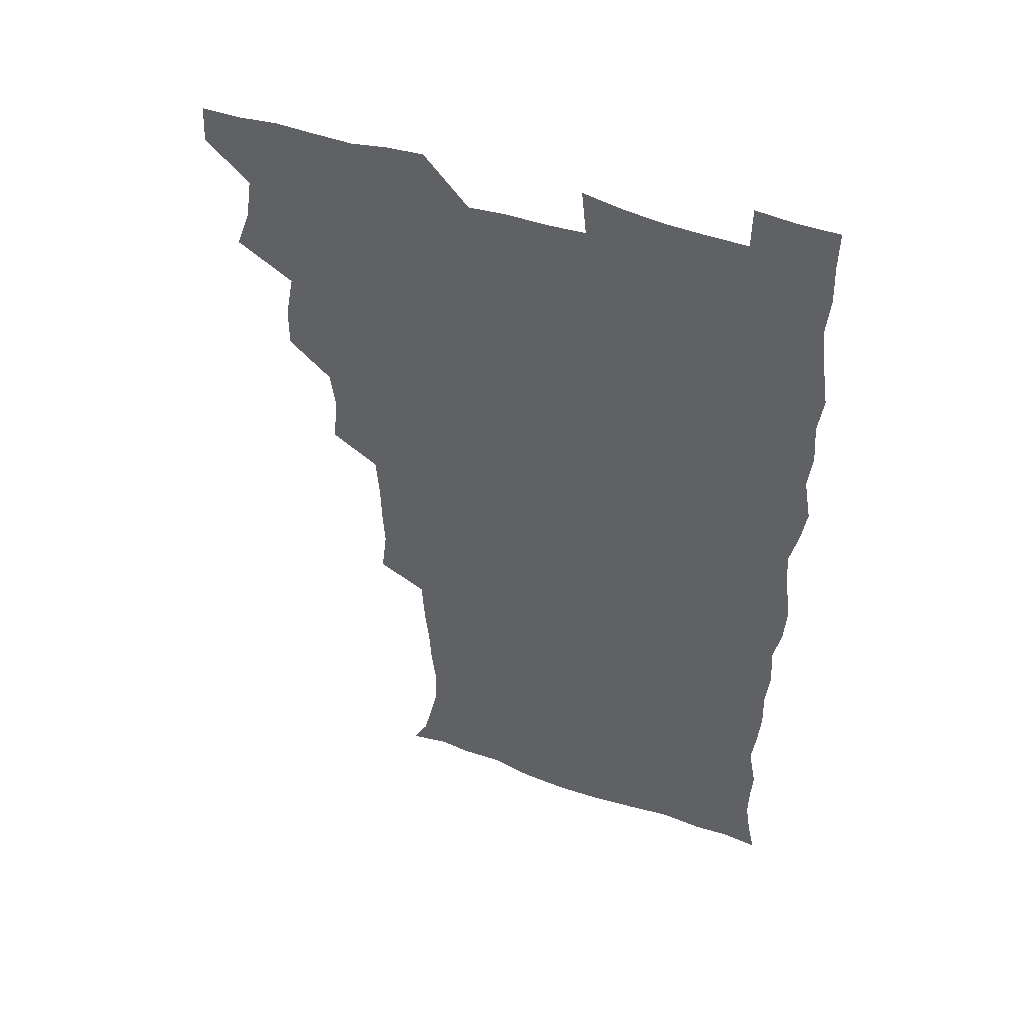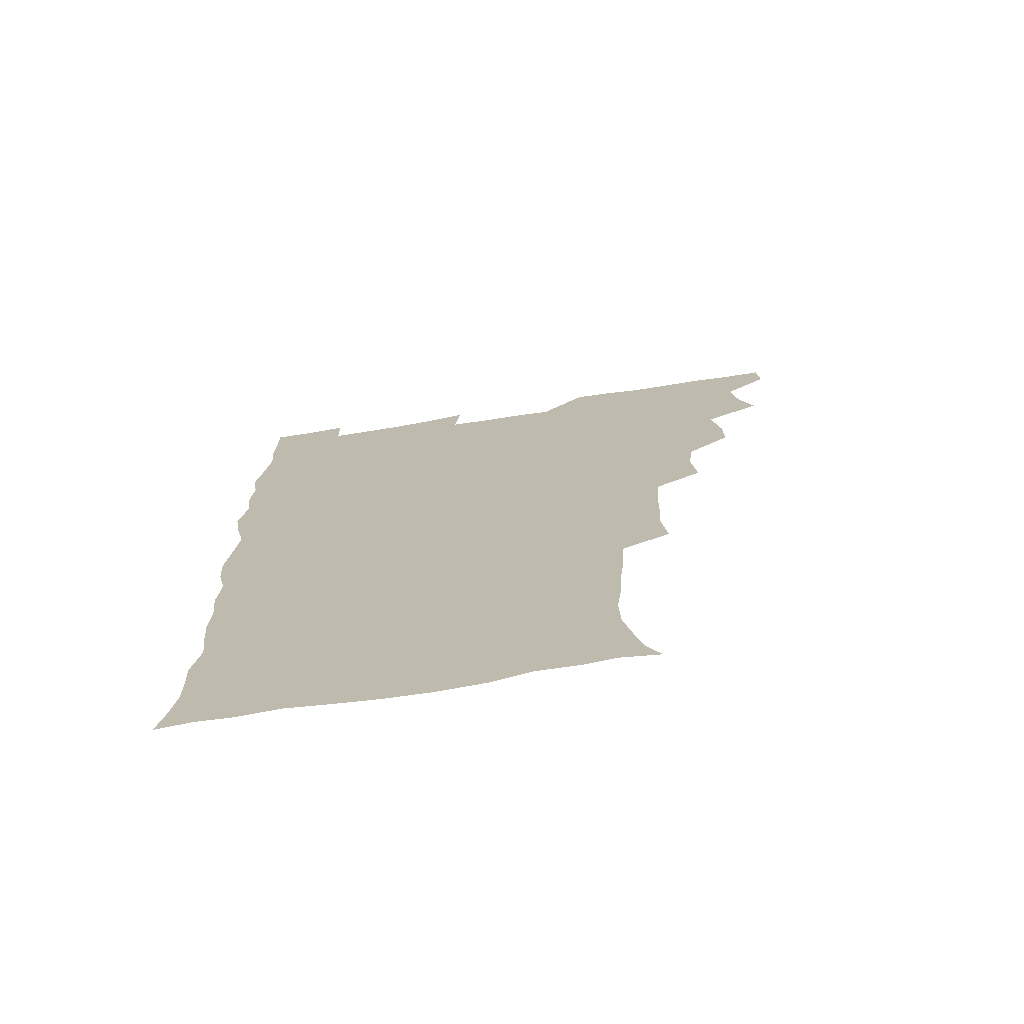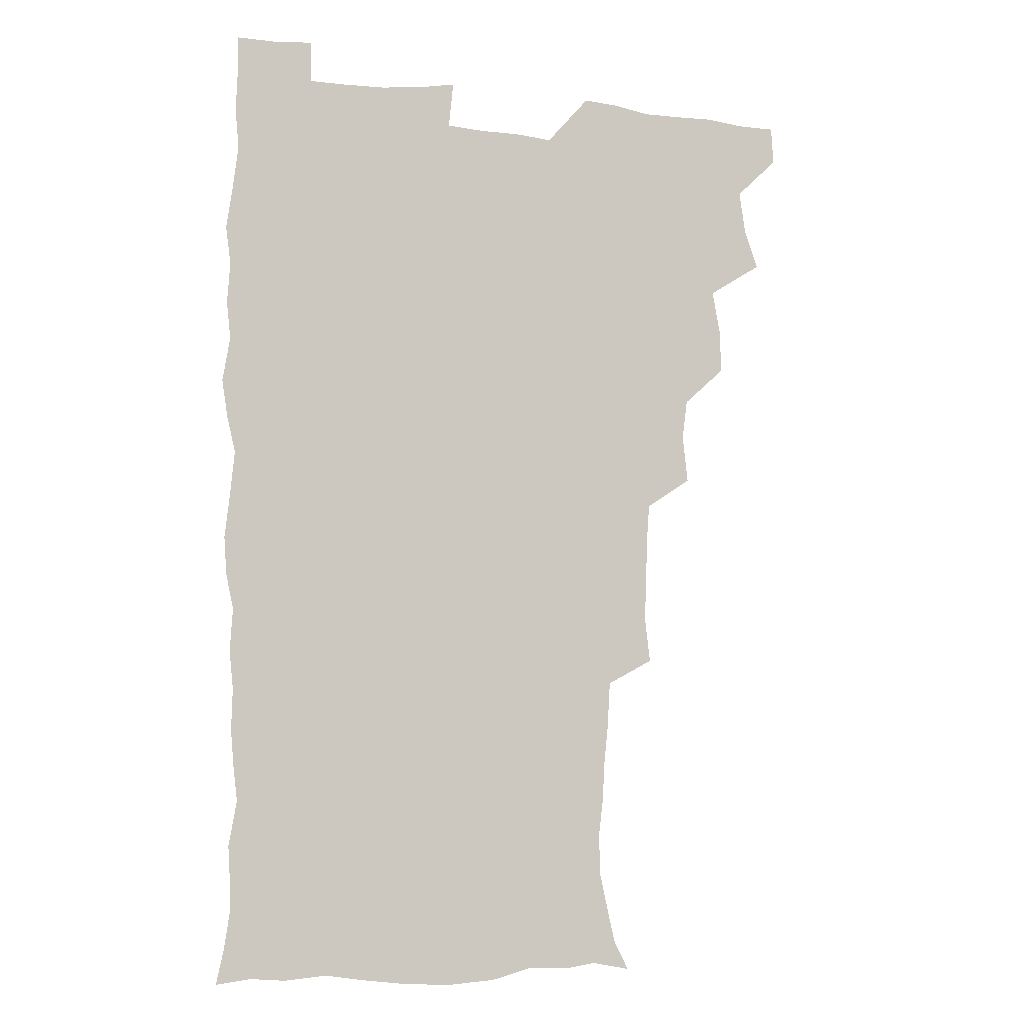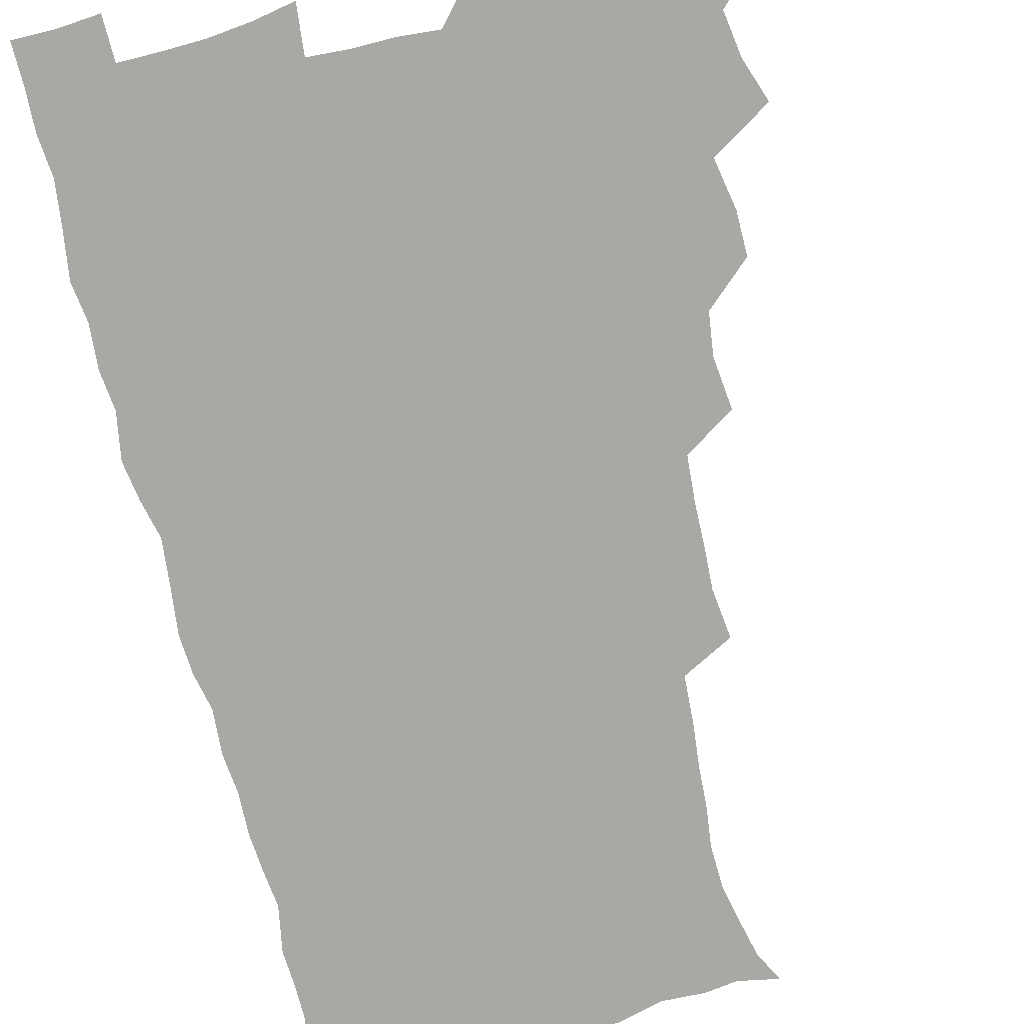
<metadata>
{"format":"obj","ext":"obj","renderer":"f3d","projection":"perspective","resolution":1024,"background":"white","views":[{"elev":49.1,"azim":21.1,"up":"+Y"},{"elev":-73.2,"azim":-171.1,"up":"+Y"},{"elev":-6.8,"azim":161.2,"up":"+Y"},{"elev":-75.2,"azim":-166.0,"up":"+Z"}]}
</metadata>
<code>
v 480 540.4 0
v 480.8 555.3 0
v 488.7 492.4 0
v 494.2 508 0
v 496.7 524.5 0
v 497.1 539.7 0
v 496.1 555.4 0
v 506.7 444.8 0
v 506.8 460.6 0
v 510.1 479 0
v 513.8 495.5 0
v 511.6 509.6 0
v 513.4 524.7 0
v 512.8 539.4 0
v 510.8 556.9 0
v 522.9 396 0
v 525 414.8 0
v 523 430.1 0
v 526.6 448.9 0
v 526.6 464.7 0
v 526.2 479.9 0
v 527.4 495.3 0
v 528.2 510.3 0
v 528.4 524.6 0
v 528 538.8 0
v 526 556.5 0
v 541 318.4 0
v 543.2 336.5 0
v 542.4 351.4 0
v 542.1 367.5 0
v 540.9 384.2 0
v 540.6 401.3 0
v 540.8 418 0
v 543.6 436.4 0
v 541.8 450.3 0
v 543.1 466.2 0
v 543.6 481.4 0
v 542.3 495.7 0
v 543.1 510.2 0
v 542.9 524.8 0
v 542.1 539.4 0
v 540.8 556.3 0
v 552 191 0
v 557.7 202.1 0
v 560.5 213.9 0
v 563.9 229.4 0
v 564.5 245.5 0
v 562.7 259.9 0
v 561.8 275.7 0
v 560.3 290.7 0
v 559.3 308.7 0
v 559.6 326.9 0
v 558.8 342.1 0
v 558.6 357.8 0
v 558 373.3 0
v 557.5 389.2 0
v 558 405.9 0
v 557.9 421.7 0
v 557.7 436.8 0
v 559.4 453.2 0
v 558.1 467 0
v 558.7 481.9 0
v 559.8 496.3 0
v 558.2 510.7 0
v 557.3 525.5 0
v 556.4 540.6 0
v 554.9 558.7 0
v 567 193.8 0
v 569.7 204.3 0
v 576.5 222.6 0
v 577.8 238 0
v 577.8 253.1 0
v 577.4 268.5 0
v 575.8 282.4 0
v 574.1 296.5 0
v 575.2 315.8 0
v 574.9 331.7 0
v 574.5 346.5 0
v 574.5 362.3 0
v 573.1 376.4 0
v 573.7 393 0
v 572.6 407.1 0
v 573.5 423.5 0
v 572.9 438 0
v 573.4 453.2 0
v 573.3 467.7 0
v 573.7 482.4 0
v 573.2 496.6 0
v 573.7 510.5 0
v 572.5 525 0
v 571.1 540.5 0
v 568.7 559.6 0
v 578.6 192.1 0
v 587.2 210.8 0
v 591 228.2 0
v 590.9 241.8 0
v 592.1 259.6 0
v 590.9 272.6 0
v 589.6 286.4 0
v 589.8 303.4 0
v 589 317.9 0
v 588 332 0
v 589.7 350.5 0
v 588.9 364.1 0
v 588 378.6 0
v 588.1 394.2 0
v 588.3 409.4 0
v 588.5 424.7 0
v 587.8 438.8 0
v 587.9 453.6 0
v 588.7 468.9 0
v 588.4 482.5 0
v 587.9 496.7 0
v 587.6 511 0
v 586.7 525.8 0
v 585.7 540.3 0
v 594.8 192.7 0
v 601.4 211.5 0
v 603.7 228.5 0
v 604.5 244.2 0
v 604.6 259.4 0
v 603.9 273.4 0
v 603.6 289.1 0
v 603.3 304.5 0
v 603.2 320.6 0
v 603.6 337.1 0
v 602.9 349.1 0
v 602.8 365.4 0
v 602.7 380.6 0
v 603.2 396.7 0
v 602.6 409.7 0
v 602.7 425 0
v 602.4 439.3 0
v 602.3 453.8 0
v 602.5 468.2 0
v 602.6 482.5 0
v 602.9 496.7 0
v 602.3 511.1 0
v 601.2 526.4 0
v 600.4 541.5 0
v 610.4 188.5 0
v 616.3 213.2 0
v 617.7 230.3 0
v 617.9 244.9 0
v 618 261 0
v 617.6 275.1 0
v 617.1 289.3 0
v 617.2 306.3 0
v 617.3 322.8 0
v 617.1 337.2 0
v 616.8 350.3 0
v 616.8 365.9 0
v 616.7 380.6 0
v 616.7 395.9 0
v 616.5 409 0
v 616.9 425.6 0
v 616.6 439.4 0
v 616.9 454.4 0
v 617 468.6 0
v 616.9 482.5 0
v 617 496.8 0
v 617.1 510.9 0
v 617.2 525 0
v 615.8 541.4 0
v 628.1 187.1 0
v 630.7 211.7 0
v 631.4 230.2 0
v 631.5 246.1 0
v 631.5 261.8 0
v 631.3 276 0
v 631.2 291.8 0
v 631.1 306.6 0
v 630.9 322.1 0
v 630.8 336.7 0
v 630.8 351.1 0
v 630.8 365.7 0
v 630.7 381.5 0
v 630.7 395.5 0
v 630.7 410.2 0
v 630.8 425.9 0
v 630.9 439.6 0
v 631 454.3 0
v 631.1 468.4 0
v 631.1 482.5 0
v 631.3 496.8 0
v 631.4 510.9 0
v 631.5 524.8 0
v 630.6 542.3 0
v 628.8 560.4 0
v 646 187.8 0
v 645.7 212.9 0
v 645.3 230.3 0
v 645.3 244.8 0
v 644.9 261.5 0
v 645.2 276.8 0
v 644.9 291.5 0
v 644.6 307.9 0
v 644.7 322.2 0
v 644.7 335.9 0
v 644.7 350.3 0
v 644.6 366.5 0
v 644.6 381.2 0
v 644.7 395.7 0
v 644.8 410.4 0
v 644.7 425.5 0
v 645 439.7 0
v 645.1 454.3 0
v 645.4 468.5 0
v 645.6 483.2 0
v 645.8 497.1 0
v 645.8 510.9 0
v 645.8 525.4 0
v 645.6 540.9 0
v 644.2 557.4 0
v 663.7 189.9 0
v 660.7 212.2 0
v 659.6 229 0
v 658.8 245 0
v 660.5 256.5 0
v 658.7 275.6 0
v 658.6 290.7 0
v 658.5 305.8 0
v 658.2 321.7 0
v 658.3 336.4 0
v 658.5 350.8 0
v 658.4 365.9 0
v 658.5 380.6 0
v 658.9 394.8 0
v 658.8 409.9 0
v 659.2 424.3 0
v 659.2 439.2 0
v 659.8 453.3 0
v 659.6 468.4 0
v 659.7 482.7 0
v 659.8 497.1 0
v 660.2 511.4 0
v 660.3 525.7 0
v 660.5 540 0
v 659.7 555.8 0
v 680.1 192.3 0
v 675.9 210.9 0
v 673.2 229.6 0
v 673.5 242.7 0
v 673.1 257.6 0
v 671.3 277.2 0
v 672.1 290.2 0
v 671.5 306.9 0
v 671.5 321.6 0
v 672 335.6 0
v 672.5 349.7 0
v 671.9 365.7 0
v 672.6 379.5 0
v 672.9 394 0
v 674.2 407.6 0
v 673.9 422.8 0
v 673.4 438.6 0
v 674 452.9 0
v 674.1 467.7 0
v 673.5 483.1 0
v 674.1 497 0
v 674.5 511.2 0
v 675 525.8 0
v 675.1 540.4 0
v 675 555.3 0
v 696.6 190.8 0
v 691.1 209.1 0
v 686.9 228.5 0
v 687 242.2 0
v 686.1 258.2 0
v 686.5 272.5 0
v 685.5 289 0
v 686.1 303 0
v 684.6 320.2 0
v 686.6 333 0
v 686.7 347.9 0
v 687.7 362.1 0
v 687 377.8 0
v 687.5 392.2 0
v 688.4 406.5 0
v 687.9 422.3 0
v 688.9 436.4 0
v 688.6 451.9 0
v 688.8 466.7 0
v 688.4 481.9 0
v 689.1 496.2 0
v 689.1 511 0
v 689.6 525.6 0
v 689.9 540.1 0
v 690.2 555.3 0
v 690.3 571.6 0
v 710.2 191.9 0
v 705.5 207.9 0
v 703.8 222.5 0
v 702.4 237.6 0
v 700.1 254.7 0
v 700.5 268.7 0
v 700.7 283.7 0
v 700.5 299.3 0
v 701.5 313.6 0
v 701.8 328.6 0
v 702.2 343.5 0
v 704.1 357.4 0
v 703.6 373.1 0
v 703 388.8 0
v 703.5 403.9 0
v 703.2 419.8 0
v 702.9 435.2 0
v 704.9 449.1 0
v 704.8 464.4 0
v 702.8 480.8 0
v 704.7 494.8 0
v 704.6 510 0
v 704.3 525.3 0
v 704.4 539.8 0
v 705.5 555.2 0
v 705.8 570.4 0
v 723.8 190.2 0
v 720.9 203.6 0
v 718.8 217.4 0
v 719 230.1 0
v 719.7 243.3 0
v 716.6 260.7 0
v 718.3 274.3 0
v 719.4 288.7 0
v 719 304.9 0
v 720.5 319.5 0
v 719.4 336.3 0
v 722.3 350 0
v 723.3 364.7 0
v 721.3 381.7 0
v 719.6 399.2 0
v 722.9 413.3 0
v 725.1 427.9 0
v 722.2 445.1 0
v 723.8 459.7 0
v 722.7 476 0
v 724.6 490.5 0
v 722.2 507.3 0
v 720.1 524.5 0
v 721.5 539.8 0
v 720.9 555.2 0
v 721.1 570.5 0
f 5 6 1
f 1 6 2
f 6 7 2
f 10 11 3
f 3 11 4
f 11 12 4
f 4 12 5
f 12 13 5
f 5 13 6
f 13 14 6
f 6 14 7
f 14 15 7
f 18 19 8
f 8 19 9
f 19 20 9
f 9 20 10
f 20 21 10
f 10 21 11
f 21 22 11
f 11 22 12
f 22 23 12
f 12 23 13
f 23 24 13
f 13 24 14
f 24 25 14
f 14 25 15
f 25 26 15
f 31 32 16
f 16 32 17
f 32 33 17
f 17 33 18
f 33 34 18
f 18 34 19
f 34 35 19
f 19 35 20
f 35 36 20
f 20 36 21
f 36 37 21
f 21 37 22
f 37 38 22
f 22 38 23
f 38 39 23
f 23 39 24
f 39 40 24
f 24 40 25
f 40 41 25
f 25 41 26
f 41 42 26
f 51 52 27
f 27 52 28
f 52 53 28
f 28 53 29
f 53 54 29
f 29 54 30
f 54 55 30
f 30 55 31
f 55 56 31
f 31 56 32
f 56 57 32
f 32 57 33
f 57 58 33
f 33 58 34
f 58 59 34
f 34 59 35
f 59 60 35
f 35 60 36
f 60 61 36
f 36 61 37
f 61 62 37
f 37 62 38
f 62 63 38
f 38 63 39
f 63 64 39
f 39 64 40
f 64 65 40
f 40 65 41
f 65 66 41
f 41 66 42
f 66 67 42
f 43 68 44
f 68 69 44
f 44 69 45
f 69 70 45
f 45 70 46
f 70 71 46
f 46 71 47
f 71 72 47
f 47 72 48
f 72 73 48
f 48 73 49
f 73 74 49
f 49 74 50
f 74 75 50
f 50 75 51
f 75 76 51
f 51 76 52
f 76 77 52
f 52 77 53
f 77 78 53
f 53 78 54
f 78 79 54
f 54 79 55
f 79 80 55
f 55 80 56
f 80 81 56
f 56 81 57
f 81 82 57
f 57 82 58
f 82 83 58
f 58 83 59
f 83 84 59
f 59 84 60
f 84 85 60
f 60 85 61
f 85 86 61
f 61 86 62
f 86 87 62
f 62 87 63
f 87 88 63
f 63 88 64
f 88 89 64
f 64 89 65
f 89 90 65
f 65 90 66
f 90 91 66
f 66 91 67
f 91 92 67
f 68 93 69
f 93 94 69
f 69 94 70
f 94 95 70
f 70 95 71
f 95 96 71
f 71 96 72
f 96 97 72
f 72 97 73
f 97 98 73
f 73 98 74
f 98 99 74
f 74 99 75
f 99 100 75
f 75 100 76
f 100 101 76
f 76 101 77
f 101 102 77
f 77 102 78
f 102 103 78
f 78 103 79
f 103 104 79
f 79 104 80
f 104 105 80
f 80 105 81
f 105 106 81
f 81 106 82
f 106 107 82
f 82 107 83
f 107 108 83
f 83 108 84
f 108 109 84
f 84 109 85
f 109 110 85
f 85 110 86
f 110 111 86
f 86 111 87
f 111 112 87
f 87 112 88
f 112 113 88
f 88 113 89
f 113 114 89
f 89 114 90
f 114 115 90
f 90 115 91
f 115 116 91
f 91 116 92
f 93 117 94
f 117 118 94
f 94 118 95
f 118 119 95
f 95 119 96
f 119 120 96
f 96 120 97
f 120 121 97
f 97 121 98
f 121 122 98
f 98 122 99
f 122 123 99
f 99 123 100
f 123 124 100
f 100 124 101
f 124 125 101
f 101 125 102
f 125 126 102
f 102 126 103
f 126 127 103
f 103 127 104
f 127 128 104
f 104 128 105
f 128 129 105
f 105 129 106
f 129 130 106
f 106 130 107
f 130 131 107
f 107 131 108
f 131 132 108
f 108 132 109
f 132 133 109
f 109 133 110
f 133 134 110
f 110 134 111
f 134 135 111
f 111 135 112
f 135 136 112
f 112 136 113
f 136 137 113
f 113 137 114
f 137 138 114
f 114 138 115
f 138 139 115
f 115 139 116
f 139 140 116
f 117 141 118
f 141 142 118
f 118 142 119
f 142 143 119
f 119 143 120
f 143 144 120
f 120 144 121
f 144 145 121
f 121 145 122
f 145 146 122
f 122 146 123
f 146 147 123
f 123 147 124
f 147 148 124
f 124 148 125
f 148 149 125
f 125 149 126
f 149 150 126
f 126 150 127
f 150 151 127
f 127 151 128
f 151 152 128
f 128 152 129
f 152 153 129
f 129 153 130
f 153 154 130
f 130 154 131
f 154 155 131
f 131 155 132
f 155 156 132
f 132 156 133
f 156 157 133
f 133 157 134
f 157 158 134
f 134 158 135
f 158 159 135
f 135 159 136
f 159 160 136
f 136 160 137
f 160 161 137
f 137 161 138
f 161 162 138
f 138 162 139
f 162 163 139
f 139 163 140
f 163 164 140
f 141 165 142
f 165 166 142
f 142 166 143
f 166 167 143
f 143 167 144
f 167 168 144
f 144 168 145
f 168 169 145
f 145 169 146
f 169 170 146
f 146 170 147
f 170 171 147
f 147 171 148
f 171 172 148
f 148 172 149
f 172 173 149
f 149 173 150
f 173 174 150
f 150 174 151
f 174 175 151
f 151 175 152
f 175 176 152
f 152 176 153
f 176 177 153
f 153 177 154
f 177 178 154
f 154 178 155
f 178 179 155
f 155 179 156
f 179 180 156
f 156 180 157
f 180 181 157
f 157 181 158
f 181 182 158
f 158 182 159
f 182 183 159
f 159 183 160
f 183 184 160
f 160 184 161
f 184 185 161
f 161 185 162
f 185 186 162
f 162 186 163
f 186 187 163
f 163 187 164
f 187 188 164
f 165 190 166
f 190 191 166
f 166 191 167
f 191 192 167
f 167 192 168
f 192 193 168
f 168 193 169
f 193 194 169
f 169 194 170
f 194 195 170
f 170 195 171
f 195 196 171
f 171 196 172
f 196 197 172
f 172 197 173
f 197 198 173
f 173 198 174
f 198 199 174
f 174 199 175
f 199 200 175
f 175 200 176
f 200 201 176
f 176 201 177
f 201 202 177
f 177 202 178
f 202 203 178
f 178 203 179
f 203 204 179
f 179 204 180
f 204 205 180
f 180 205 181
f 205 206 181
f 181 206 182
f 206 207 182
f 182 207 183
f 207 208 183
f 183 208 184
f 208 209 184
f 184 209 185
f 209 210 185
f 185 210 186
f 210 211 186
f 186 211 187
f 211 212 187
f 187 212 188
f 212 213 188
f 188 213 189
f 213 214 189
f 190 215 191
f 215 216 191
f 191 216 192
f 216 217 192
f 192 217 193
f 217 218 193
f 193 218 194
f 218 219 194
f 194 219 195
f 219 220 195
f 195 220 196
f 220 221 196
f 196 221 197
f 221 222 197
f 197 222 198
f 222 223 198
f 198 223 199
f 223 224 199
f 199 224 200
f 224 225 200
f 200 225 201
f 225 226 201
f 201 226 202
f 226 227 202
f 202 227 203
f 227 228 203
f 203 228 204
f 228 229 204
f 204 229 205
f 229 230 205
f 205 230 206
f 230 231 206
f 206 231 207
f 231 232 207
f 207 232 208
f 232 233 208
f 208 233 209
f 233 234 209
f 209 234 210
f 234 235 210
f 210 235 211
f 235 236 211
f 211 236 212
f 236 237 212
f 212 237 213
f 237 238 213
f 213 238 214
f 238 239 214
f 215 240 216
f 240 241 216
f 216 241 217
f 241 242 217
f 217 242 218
f 242 243 218
f 218 243 219
f 243 244 219
f 219 244 220
f 244 245 220
f 220 245 221
f 245 246 221
f 221 246 222
f 246 247 222
f 222 247 223
f 247 248 223
f 223 248 224
f 248 249 224
f 224 249 225
f 249 250 225
f 225 250 226
f 250 251 226
f 226 251 227
f 251 252 227
f 227 252 228
f 252 253 228
f 228 253 229
f 253 254 229
f 229 254 230
f 254 255 230
f 230 255 231
f 255 256 231
f 231 256 232
f 256 257 232
f 232 257 233
f 257 258 233
f 233 258 234
f 258 259 234
f 234 259 235
f 259 260 235
f 235 260 236
f 260 261 236
f 236 261 237
f 261 262 237
f 237 262 238
f 262 263 238
f 238 263 239
f 263 264 239
f 240 265 241
f 265 266 241
f 241 266 242
f 266 267 242
f 242 267 243
f 267 268 243
f 243 268 244
f 268 269 244
f 244 269 245
f 269 270 245
f 245 270 246
f 270 271 246
f 246 271 247
f 271 272 247
f 247 272 248
f 272 273 248
f 248 273 249
f 273 274 249
f 249 274 250
f 274 275 250
f 250 275 251
f 275 276 251
f 251 276 252
f 276 277 252
f 252 277 253
f 277 278 253
f 253 278 254
f 278 279 254
f 254 279 255
f 279 280 255
f 255 280 256
f 280 281 256
f 256 281 257
f 281 282 257
f 257 282 258
f 282 283 258
f 258 283 259
f 283 284 259
f 259 284 260
f 284 285 260
f 260 285 261
f 285 286 261
f 261 286 262
f 286 287 262
f 262 287 263
f 287 288 263
f 263 288 264
f 288 289 264
f 265 291 266
f 291 292 266
f 266 292 267
f 292 293 267
f 267 293 268
f 293 294 268
f 268 294 269
f 294 295 269
f 269 295 270
f 295 296 270
f 270 296 271
f 296 297 271
f 271 297 272
f 297 298 272
f 272 298 273
f 298 299 273
f 273 299 274
f 299 300 274
f 274 300 275
f 300 301 275
f 275 301 276
f 301 302 276
f 276 302 277
f 302 303 277
f 277 303 278
f 303 304 278
f 278 304 279
f 304 305 279
f 279 305 280
f 305 306 280
f 280 306 281
f 306 307 281
f 281 307 282
f 307 308 282
f 282 308 283
f 308 309 283
f 283 309 284
f 309 310 284
f 284 310 285
f 310 311 285
f 285 311 286
f 311 312 286
f 286 312 287
f 312 313 287
f 287 313 288
f 313 314 288
f 288 314 289
f 314 315 289
f 289 315 290
f 315 316 290
f 291 317 292
f 317 318 292
f 292 318 293
f 318 319 293
f 293 319 294
f 319 320 294
f 294 320 295
f 320 321 295
f 295 321 296
f 321 322 296
f 296 322 297
f 322 323 297
f 297 323 298
f 323 324 298
f 298 324 299
f 324 325 299
f 299 325 300
f 325 326 300
f 300 326 301
f 326 327 301
f 301 327 302
f 327 328 302
f 302 328 303
f 328 329 303
f 303 329 304
f 329 330 304
f 304 330 305
f 330 331 305
f 305 331 306
f 331 332 306
f 306 332 307
f 332 333 307
f 307 333 308
f 333 334 308
f 308 334 309
f 334 335 309
f 309 335 310
f 335 336 310
f 310 336 311
f 336 337 311
f 311 337 312
f 337 338 312
f 312 338 313
f 338 339 313
f 313 339 314
f 339 340 314
f 314 340 315
f 340 341 315
f 315 341 316
f 341 342 316

</code>
